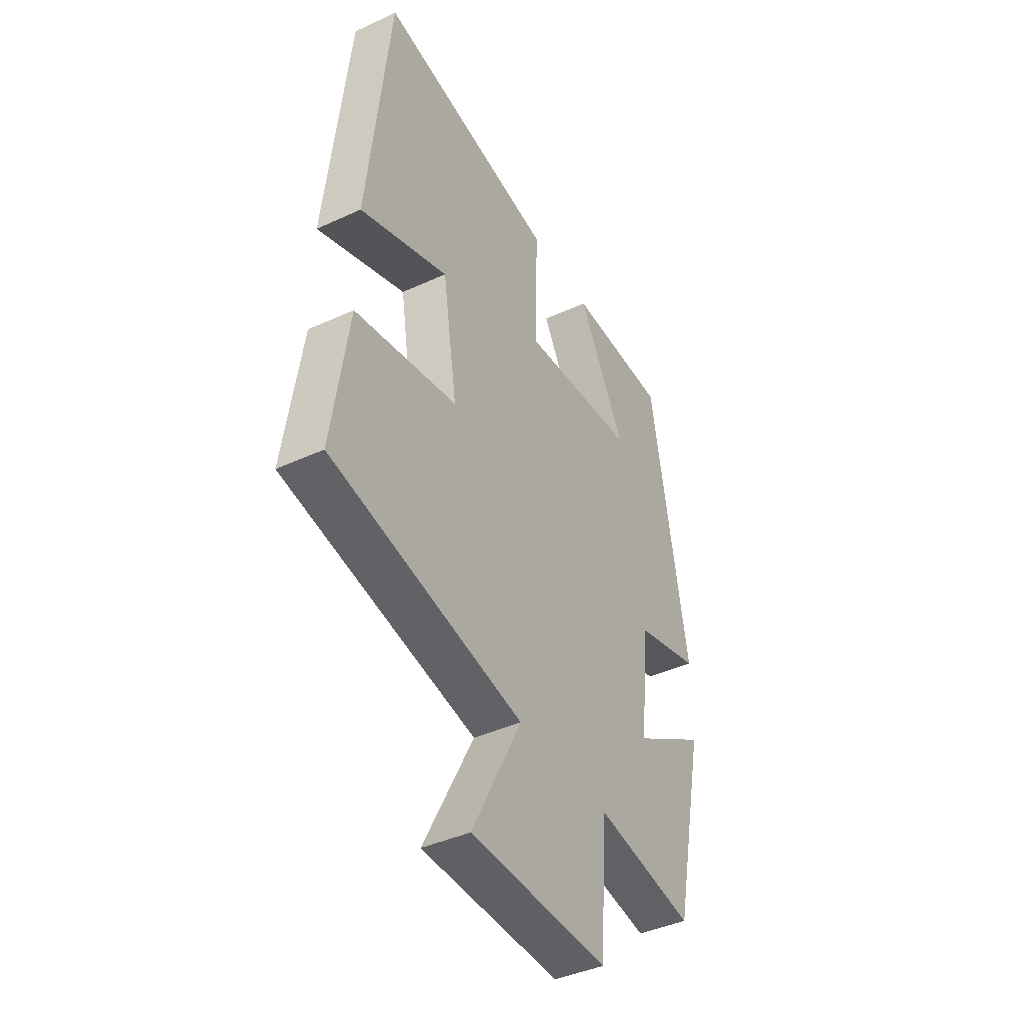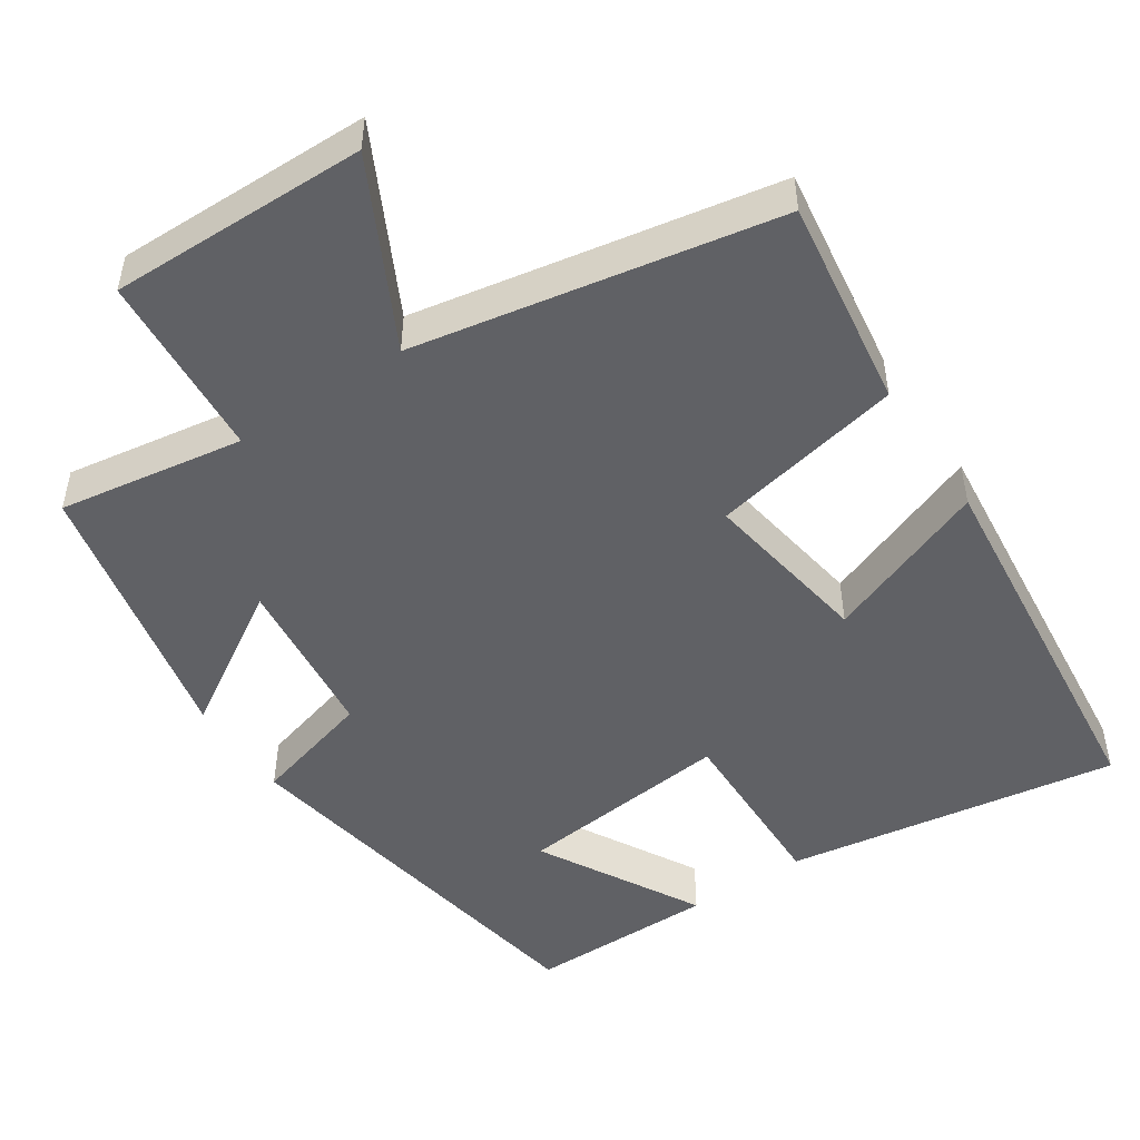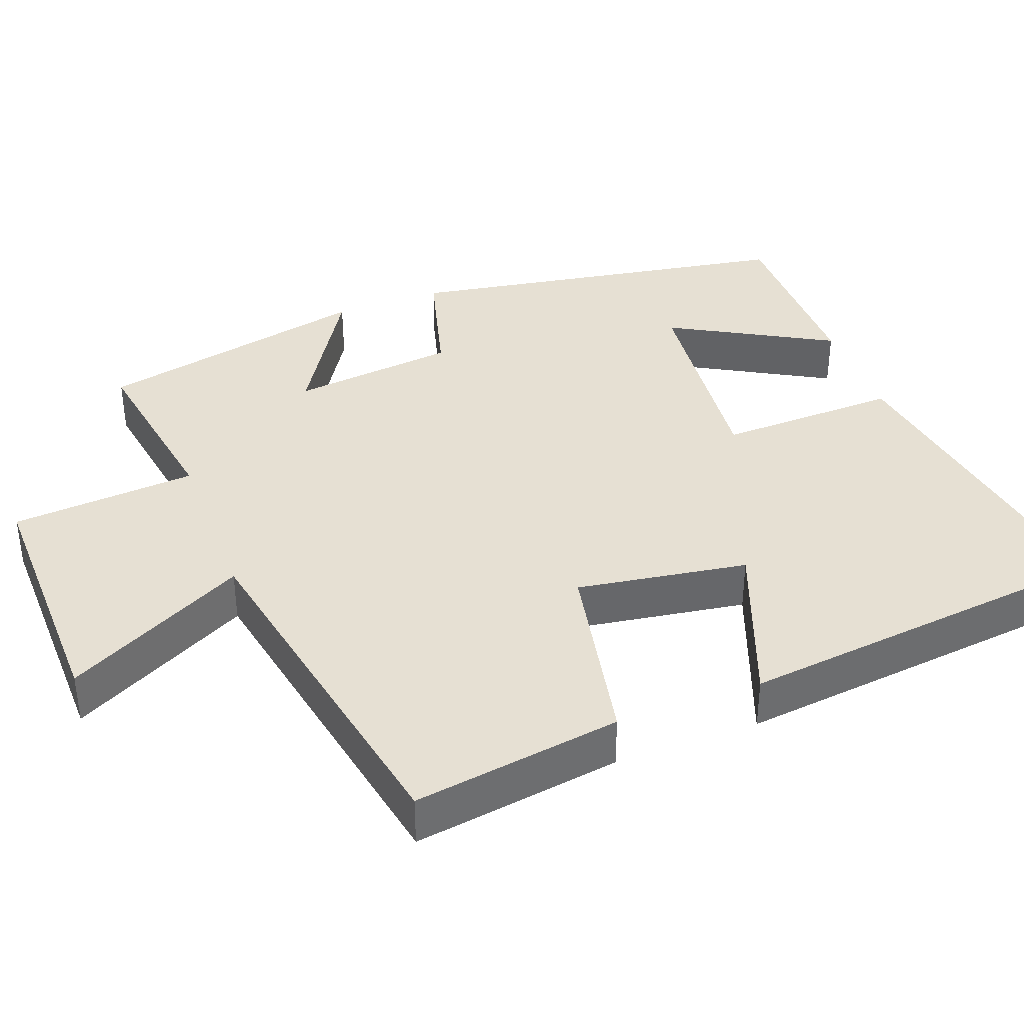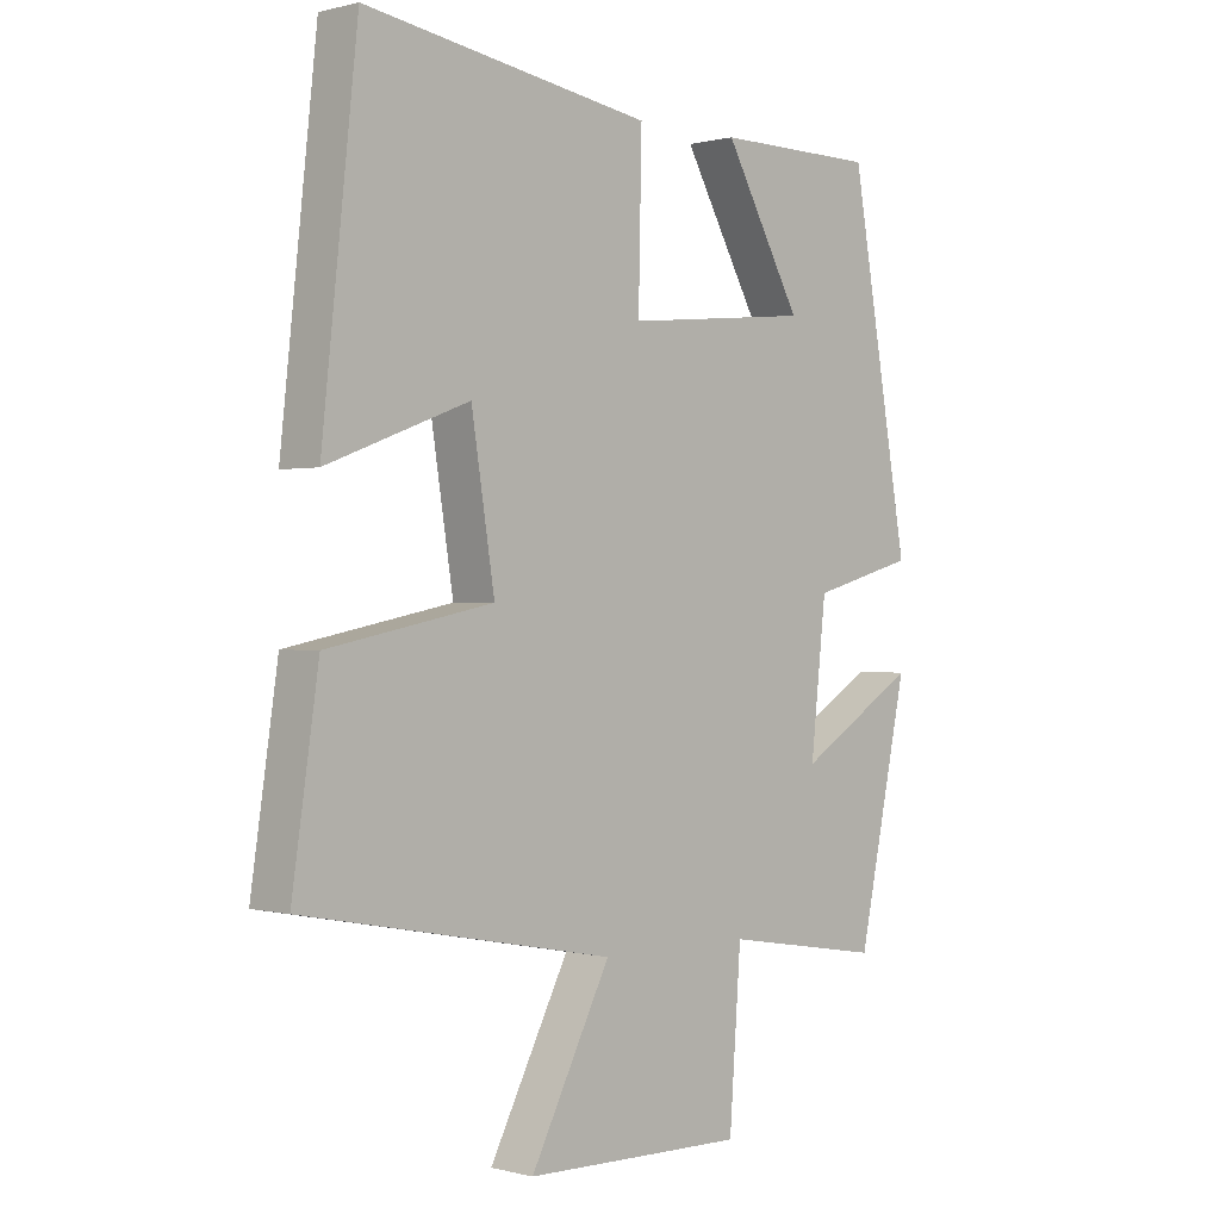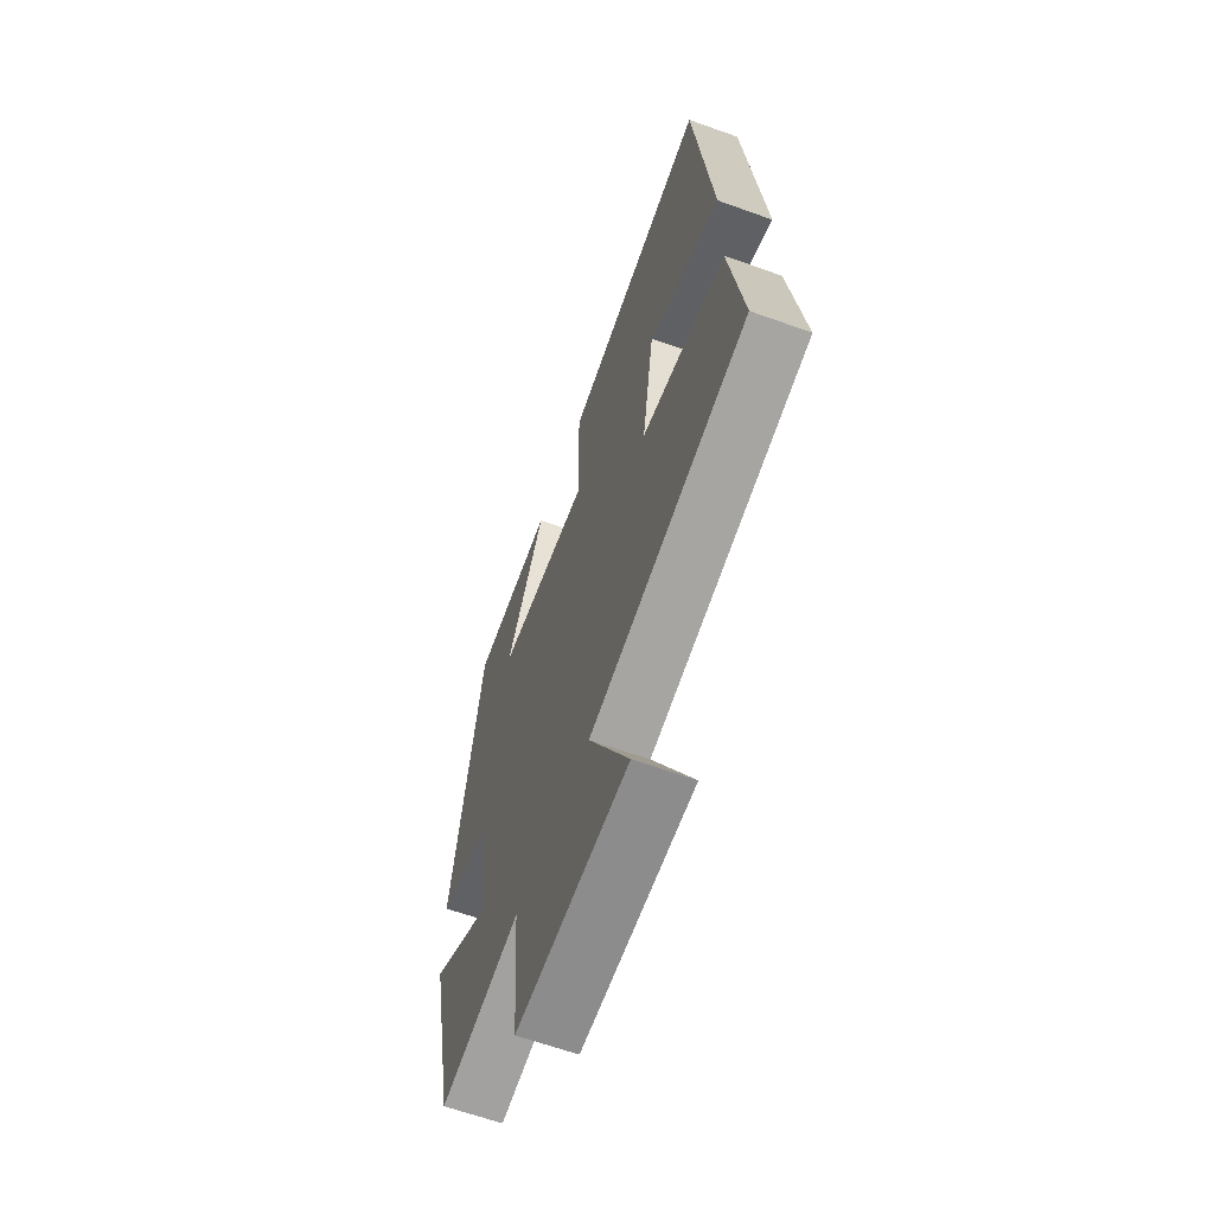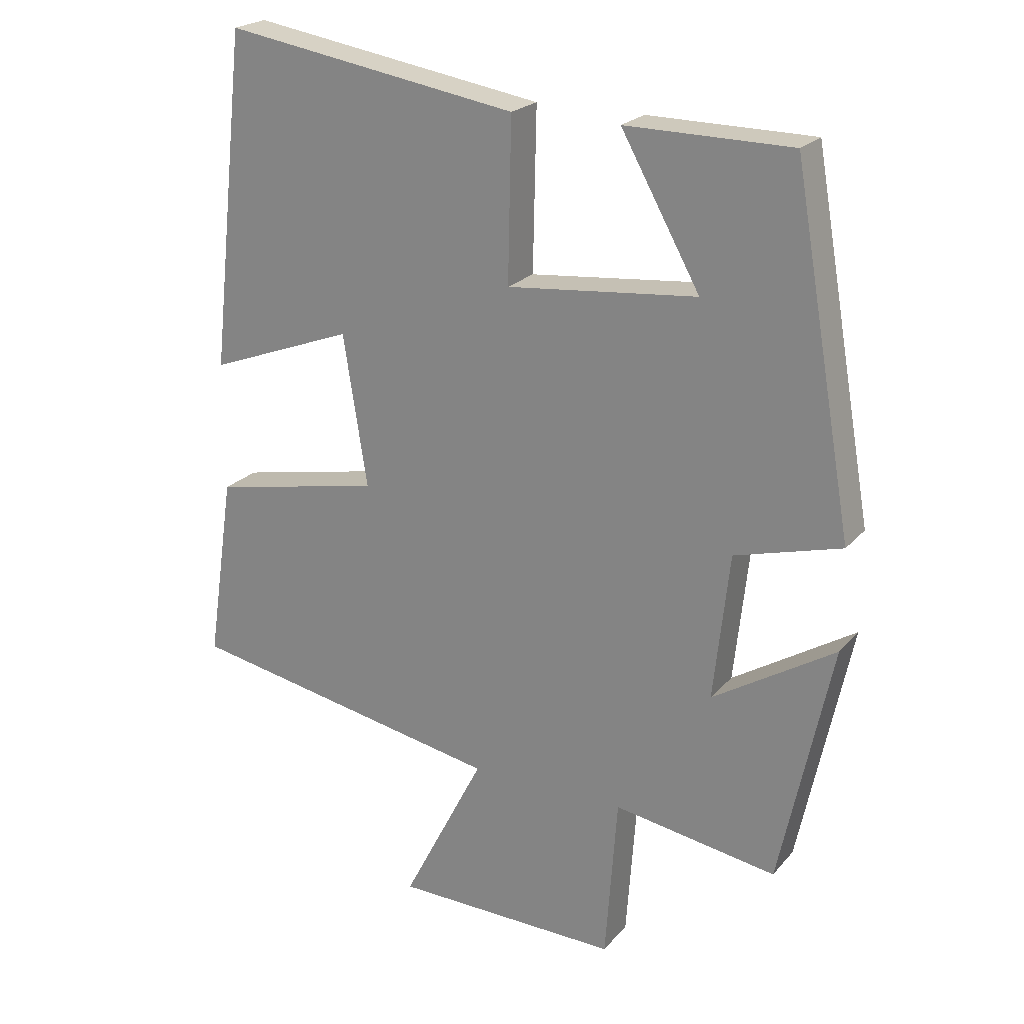
<metadata>
{"format":"obj","ext":"obj","renderer":"f3d","projection":"perspective","resolution":1024,"background":"white","views":[{"elev":-41.7,"azim":-60.9,"up":"+Z"},{"elev":-49.4,"azim":-146.2,"up":"+Y"},{"elev":38.3,"azim":-110.7,"up":"+Y"},{"elev":0.2,"azim":-45.6,"up":"+Z"},{"elev":-63.2,"azim":-110.0,"up":"+Z"},{"elev":22.2,"azim":29.3,"up":"+Z"}]}
</metadata>
<code>
v -0.445 0.07 0.572
v -0.002 0.07 0.5
v -0.007 0.07 0.259
v 0.279 0.07 0.287
v 0.16 0.07 0.5
v 0.409 0.07 0.498
v 0.5 0.07 -0.023
v 0.34 0.07 -0.067
v 0.316 0.07 -0.287
v 0.5 0.07 -0.173
v 0.422 0.07 -0.54
v 0.176 0.07 -0.5
v 0.158 0.07 -0.748
v -0.184 0.07 -0.742
v -0.06 0.07 -0.5
v -0.541 0.07 -0.409
v -0.5 0.07 -0.13
v -0.244 0.07 -0.079
v -0.28 0.07 0.149
v -0.5 0.07 0.066
v -0.445 0 0.572
v -0.002 0 0.5
v -0.007 0 0.259
v 0.279 0 0.287
v 0.16 0 0.5
v 0.409 0 0.498
v 0.5 0 -0.023
v 0.34 0 -0.067
v 0.316 0 -0.287
v 0.5 0 -0.173
v 0.422 0 -0.54
v 0.176 0 -0.5
v 0.158 0 -0.748
v -0.184 0 -0.742
v -0.06 0 -0.5
v -0.541 0 -0.409
v -0.5 0 -0.13
v -0.244 0 -0.079
v -0.28 0 0.149
v -0.5 0 0.066
f 1 2 3
f 20 1 3
f 19 20 3
f 18 19 3 4
f 15 16 17 18
f 15 18 4
f 12 13 14 15
f 12 15 4
f 9 10 11 12
f 8 9 12 4
f 7 8 4
f 4 5 6 7
f 23 22 21
f 23 21 40
f 23 40 39
f 24 23 39 38
f 38 37 36 35
f 24 38 35
f 35 34 33 32
f 24 35 32
f 32 31 30 29
f 24 32 29 28
f 24 28 27
f 27 26 25 24
f 1 21 22 2
f 2 22 23 3
f 3 23 24 4
f 4 24 25 5
f 5 25 26 6
f 6 26 27 7
f 7 27 28 8
f 8 28 29 9
f 9 29 30 10
f 10 30 31 11
f 11 31 32 12
f 12 32 33 13
f 13 33 34 14
f 14 34 35 15
f 15 35 36 16
f 16 36 37 17
f 17 37 38 18
f 18 38 39 19
f 19 39 40 20
f 20 40 21 1

</code>
